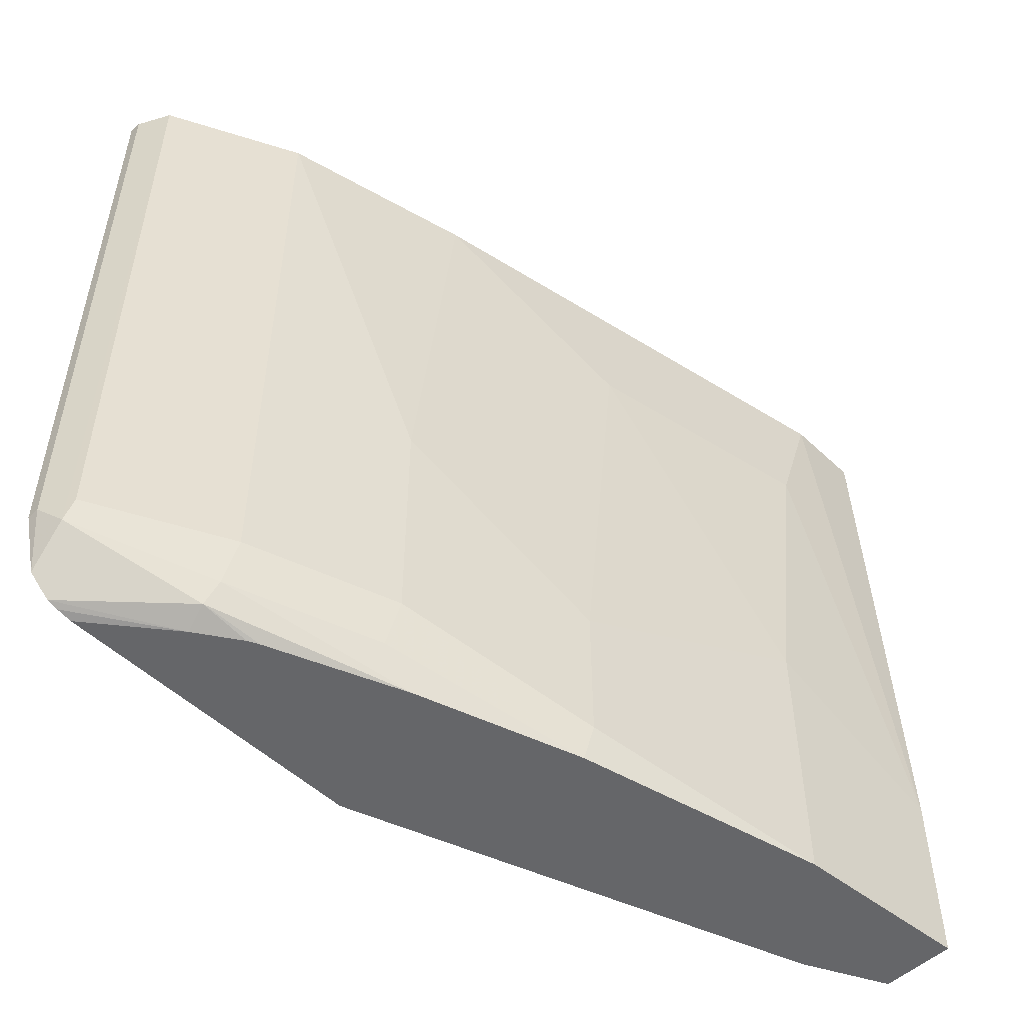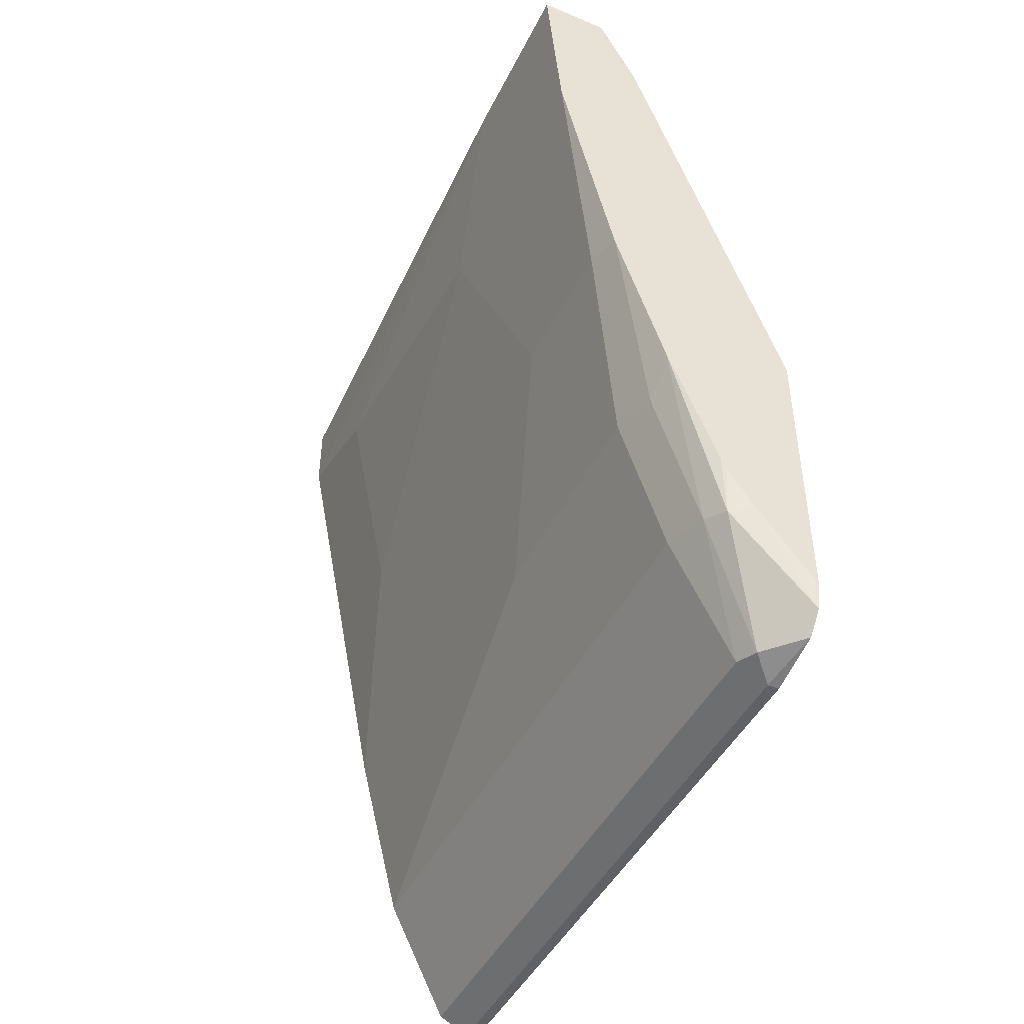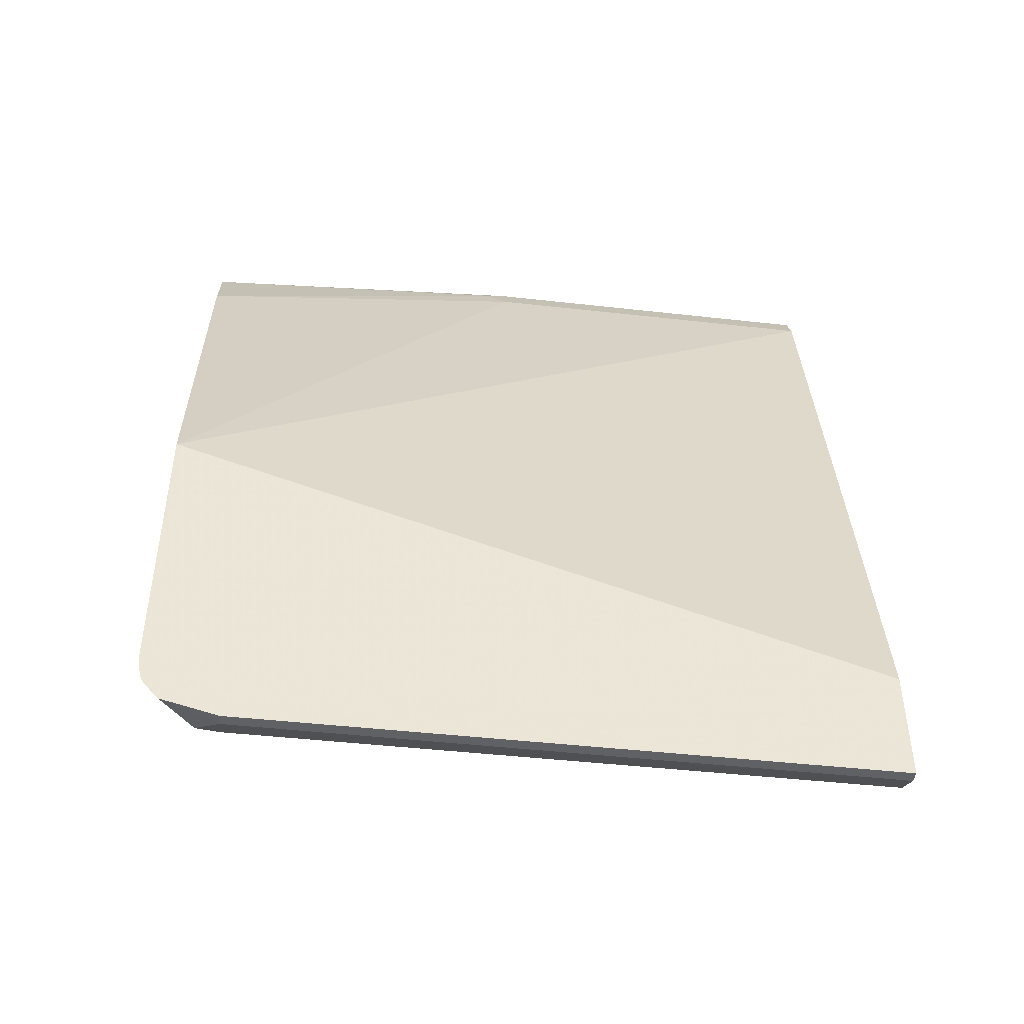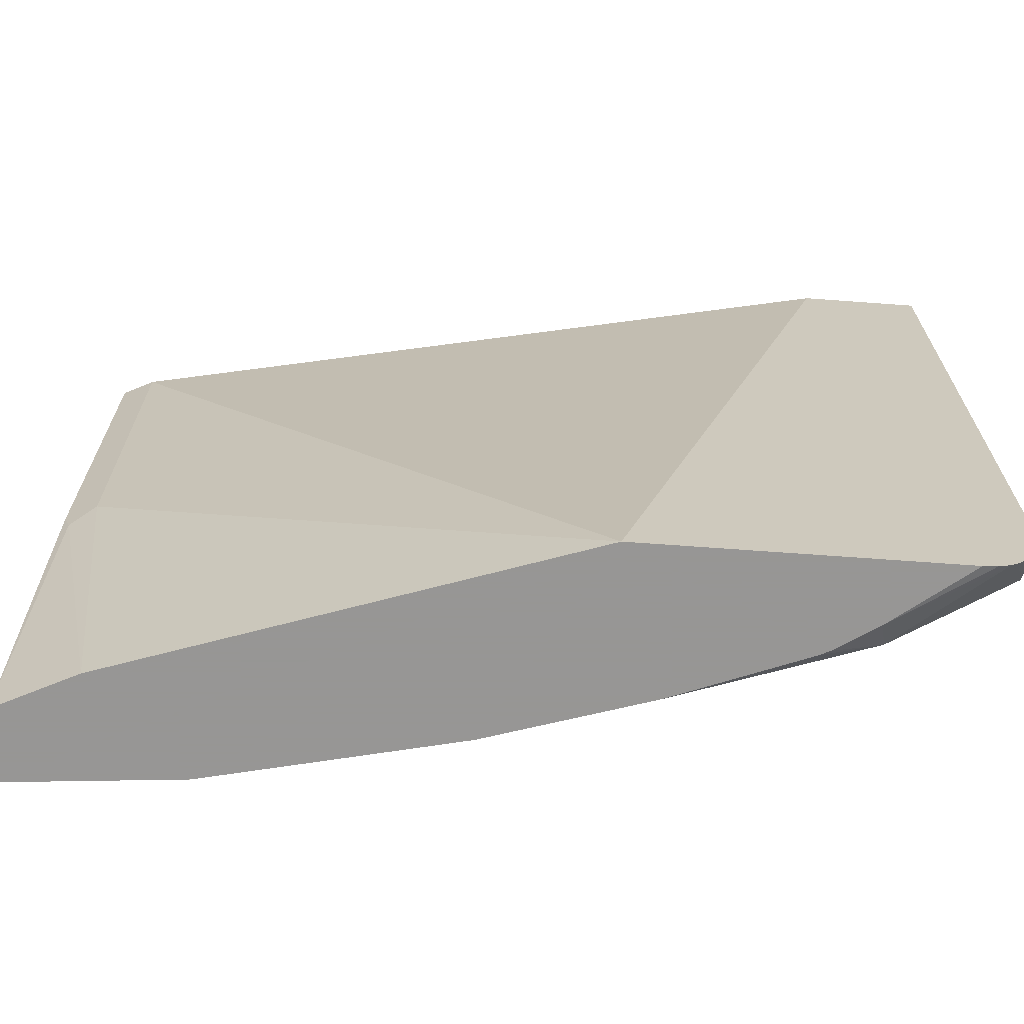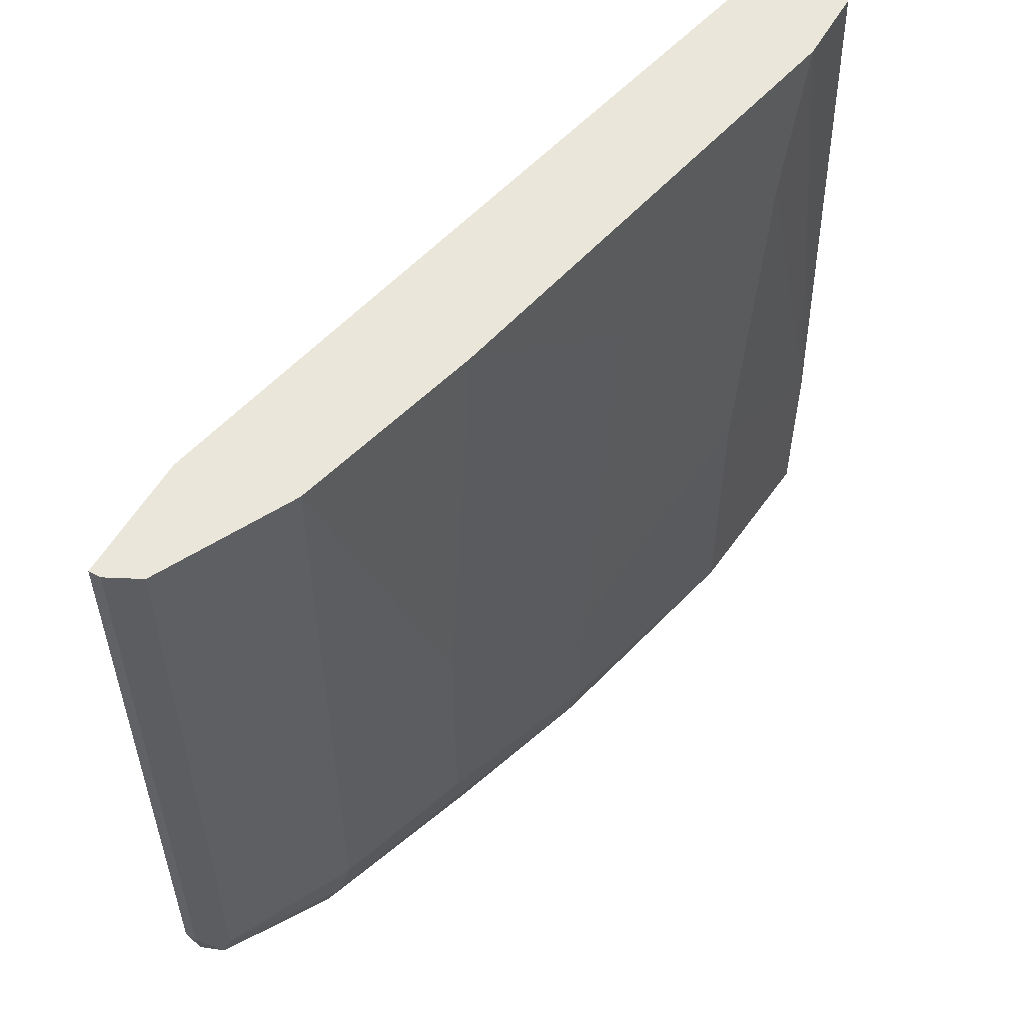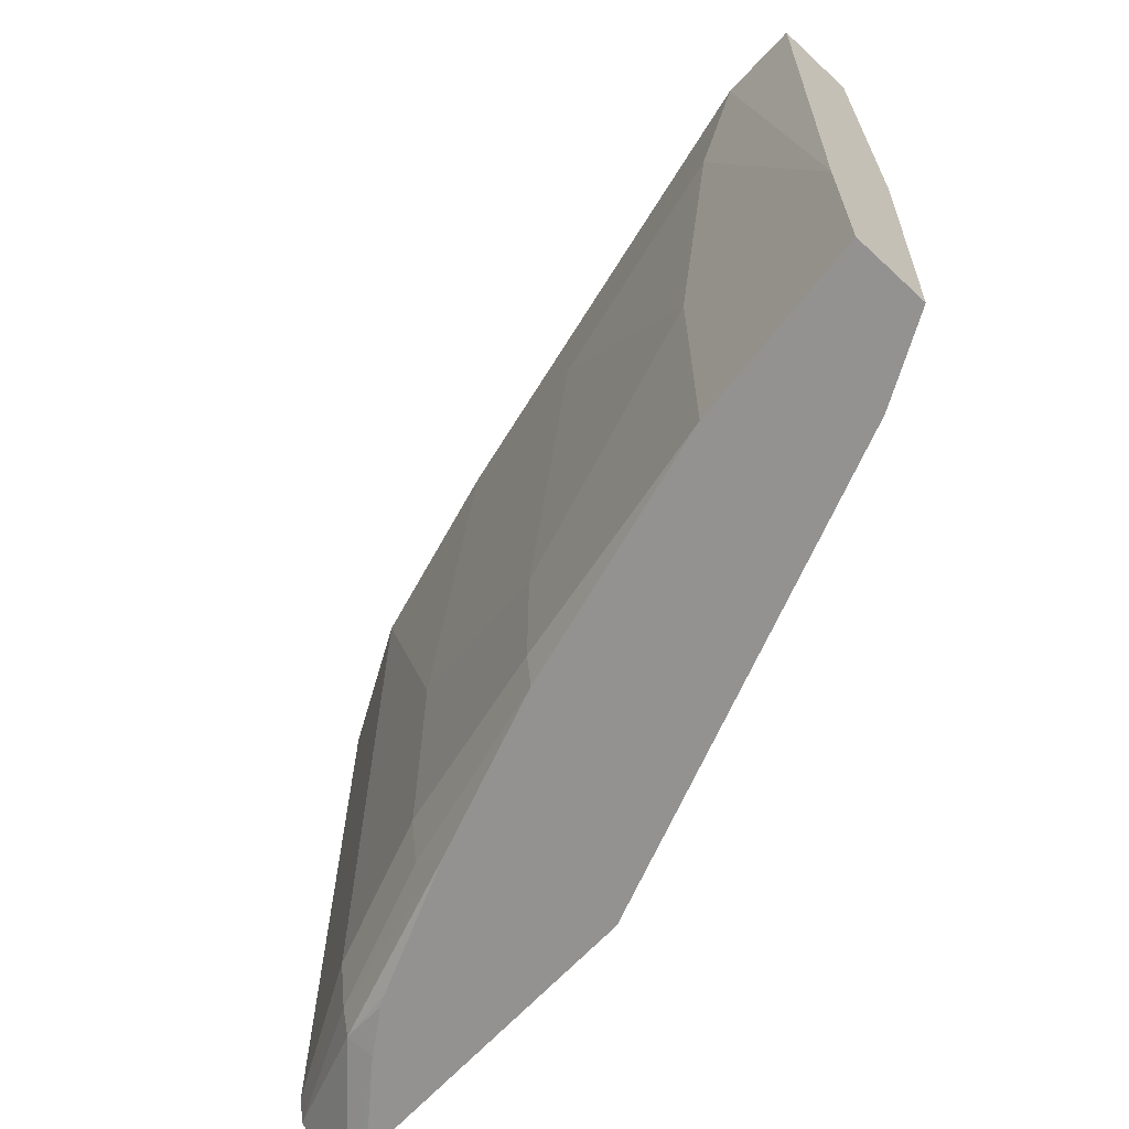
<metadata>
{"format":"obj","ext":"obj","renderer":"f3d","projection":"perspective","resolution":1024,"background":"white","views":[{"elev":-51.9,"azim":44.6,"up":"+Z"},{"elev":-45.7,"azim":154.6,"up":"+Y"},{"elev":-45.6,"azim":-97.4,"up":"+Y"},{"elev":-67.8,"azim":-94.2,"up":"+Z"},{"elev":54.7,"azim":29.3,"up":"+Z"},{"elev":-66.5,"azim":137.0,"up":"+Z"}]}
</metadata>
<code>
v 0.3916 -0.5309 -8.764e-05
v 0.3916 -0.5309 -0.3716
v 0.3982 -0.5309 -8.764e-05
v 0.3916 -0.4644 -8.764e-05
v 0.3916 -0.5225 -0.4047
v 0.3982 -0.5309 -0.3716
v 0.4114 -0.5242 -0.3849
v 0.4159 -0.522 -0.02655
v 0.4159 -0.522 -8.764e-05
v 0.3916 -0.3285 -0.4179
v 0.4778 -0.0531 -8.764e-05
v 0.3916 -0.5151 -0.4113
v 0.4159 -0.522 -0.3716
v 0.3916 -0.5109 -0.4147
v 0.438 -0.4579 -0.4114
v 0.4446 -0.4545 -0.3981
v 0.4247 -0.5043 -8.764e-05
v 0.3916 -0.4969 -0.4179
v 0.4778 -0.0531 -0.2123
v 0.4778 -0.07967 -0.4179
v 0.4865 -0.03565 -8.764e-05
v 0.4844 -0.03982 -0.2256
v 0.4247 -0.5043 -0.3716
v 0.3916 -0.505 -0.4164
v 0.4251 -0.4546 -0.4179
v 0.4401 -0.4319 -0.4179
v 0.4429 -0.4261 -0.4179
v 0.4424 -0.4335 -0.4158
v 0.4711 -0.3552 -0.4179
v 0.4512 -0.4512 -0.3716
v 0.4424 -0.4689 -0.3716
v 0.4711 -0.3749 -0.3981
v 0.4424 -0.4689 -0.02655
v 0.4512 -0.4512 -8.764e-05
v 0.4844 -0.06648 -0.4179
v 0.5309 -0.03565 -8.764e-05
v 0.4865 -0.03565 -0.2131
v 0.4875 -0.03565 -0.2298
v 0.4998 -0.03565 -0.4179
v 0.4994 -0.2679 -0.4179
v 0.4778 -0.3716 -0.3716
v 0.4778 -0.3716 -0.2389
v 0.4778 -0.345 -8.764e-05
v 0.5396 -0.03565 -0.3181
v 0.5309 -0.07967 -8.764e-05
v 0.5396 -0.03565 -0.4179
v 0.5309 -0.1327 -0.4179
v 0.5043 -0.2655 -0.3981
v 0.5043 -0.2655 -0.3185
v 0.5043 -0.2389 -0.07964
v 0.5043 -0.2124 -8.764e-05
v 0.5309 -0.1062 -0.07964
v 0.5309 -0.1327 -0.2654
f 21 36 44
f 21 44 46
f 21 46 39
f 21 39 38
f 21 37 22
f 22 37 38
f 22 38 39
f 20 22 35
f 22 39 35
f 21 38 37
f 19 22 20
f 16 31 23
f 17 33 34
f 17 31 33
f 17 23 31
f 16 32 30
f 16 29 32
f 16 30 31
f 15 29 16
f 15 28 29
f 15 27 28
f 27 29 28
f 18 25 24
f 29 40 32
f 44 53 47
f 30 33 31
f 15 26 27
f 50 53 52
f 49 53 50
f 47 49 48
f 47 53 49
f 45 50 52
f 45 51 50
f 44 47 46
f 44 52 53
f 44 45 52
f 30 34 33
f 43 50 51
f 42 49 50
f 41 49 42
f 41 48 49
f 40 48 41
f 40 47 48
f 36 45 44
f 34 42 43
f 32 40 41
f 30 42 34
f 30 41 42
f 42 50 43
f 15 25 26
f 30 32 41
f 14 24 25
f 14 25 15
f 3 7 8
f 3 6 7
f 2 5 6
f 1 5 2
f 1 12 5
f 1 14 12
f 1 24 14
f 1 18 24
f 1 10 18
f 3 8 9
f 1 4 10
f 1 21 11
f 1 36 21
f 1 51 45
f 1 43 51
f 1 34 43
f 1 17 34
f 1 9 17
f 1 3 9
f 1 6 3
f 1 2 6
f 1 11 4
f 4 11 10
f 1 45 36
f 5 12 7
f 5 7 6
f 13 16 23
f 11 22 19
f 11 21 22
f 10 25 18
f 10 27 26
f 10 29 27
f 10 40 29
f 10 47 40
f 10 46 47
f 10 39 46
f 10 26 25
f 10 20 35
f 7 13 8
f 10 35 39
f 7 12 14
f 7 14 15
f 7 16 13
f 7 15 16
f 8 23 17
f 8 17 9
f 10 11 19
f 10 19 20
f 8 13 23

</code>
